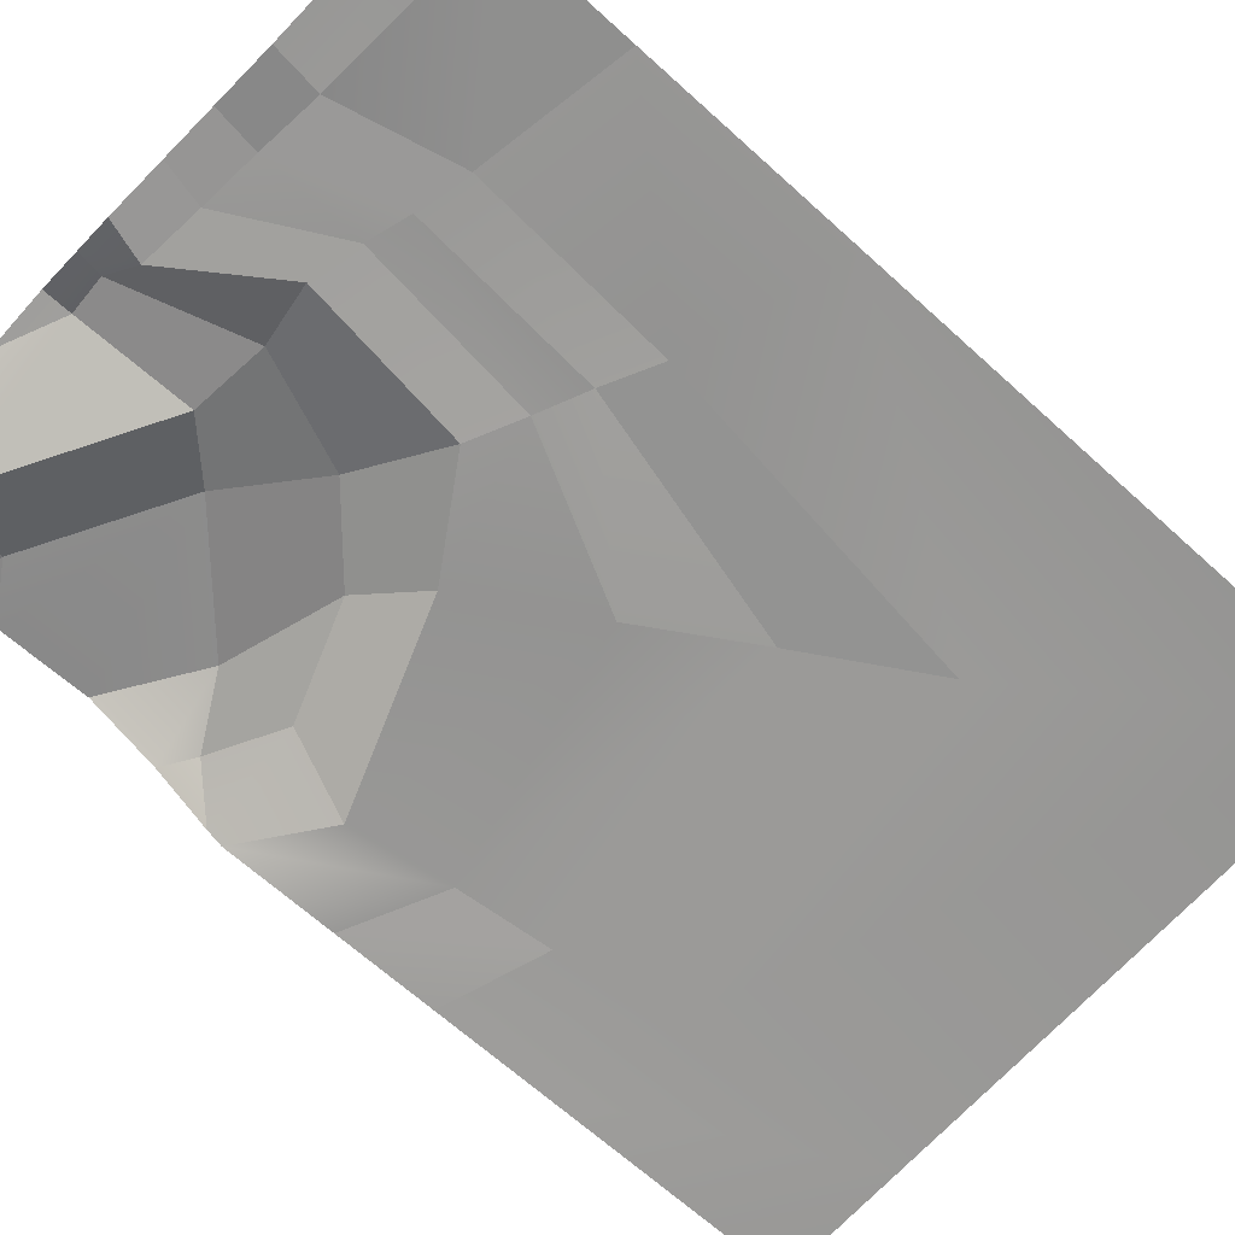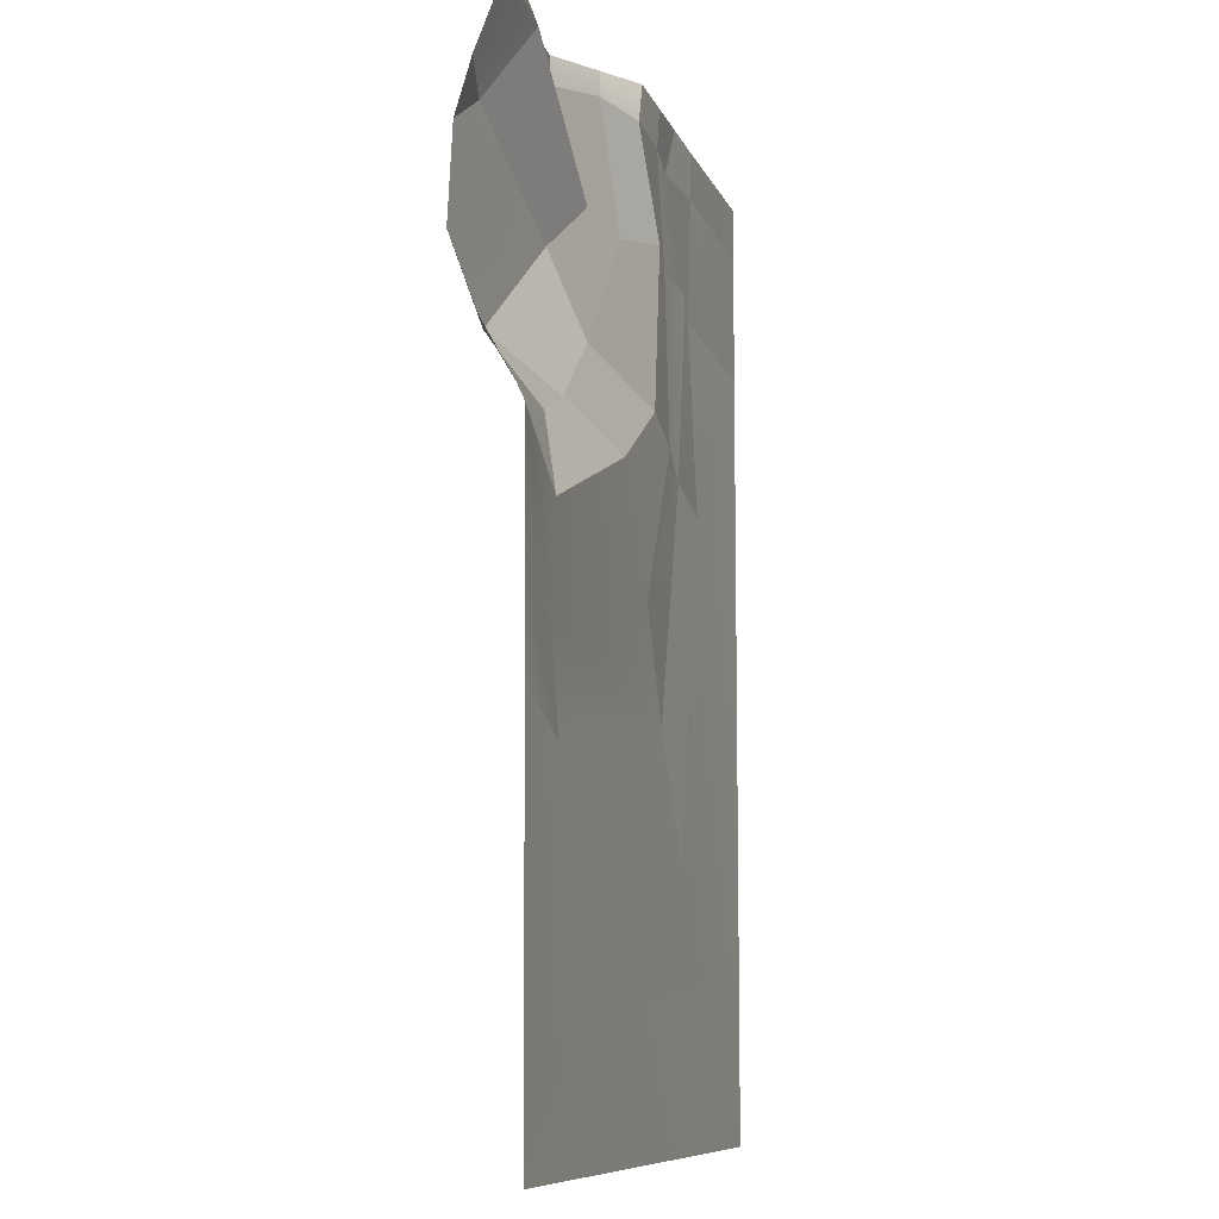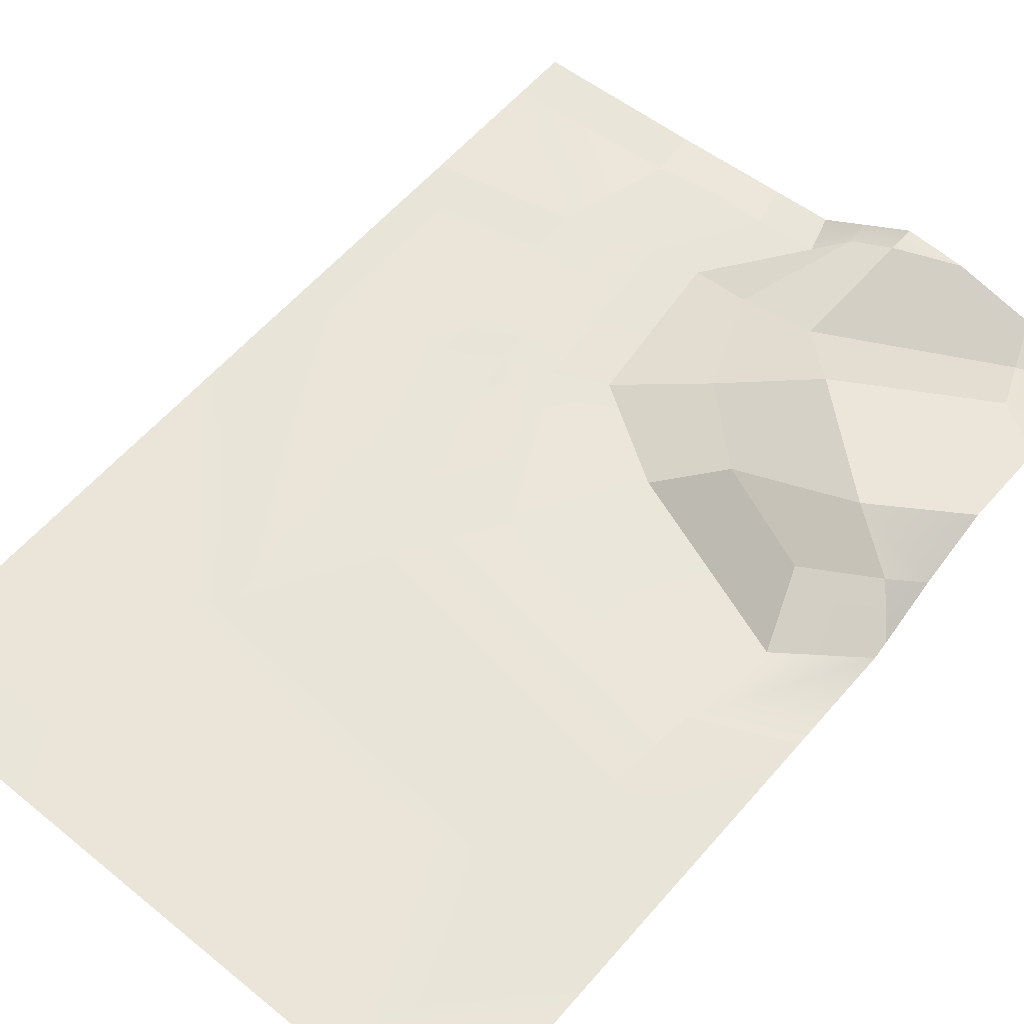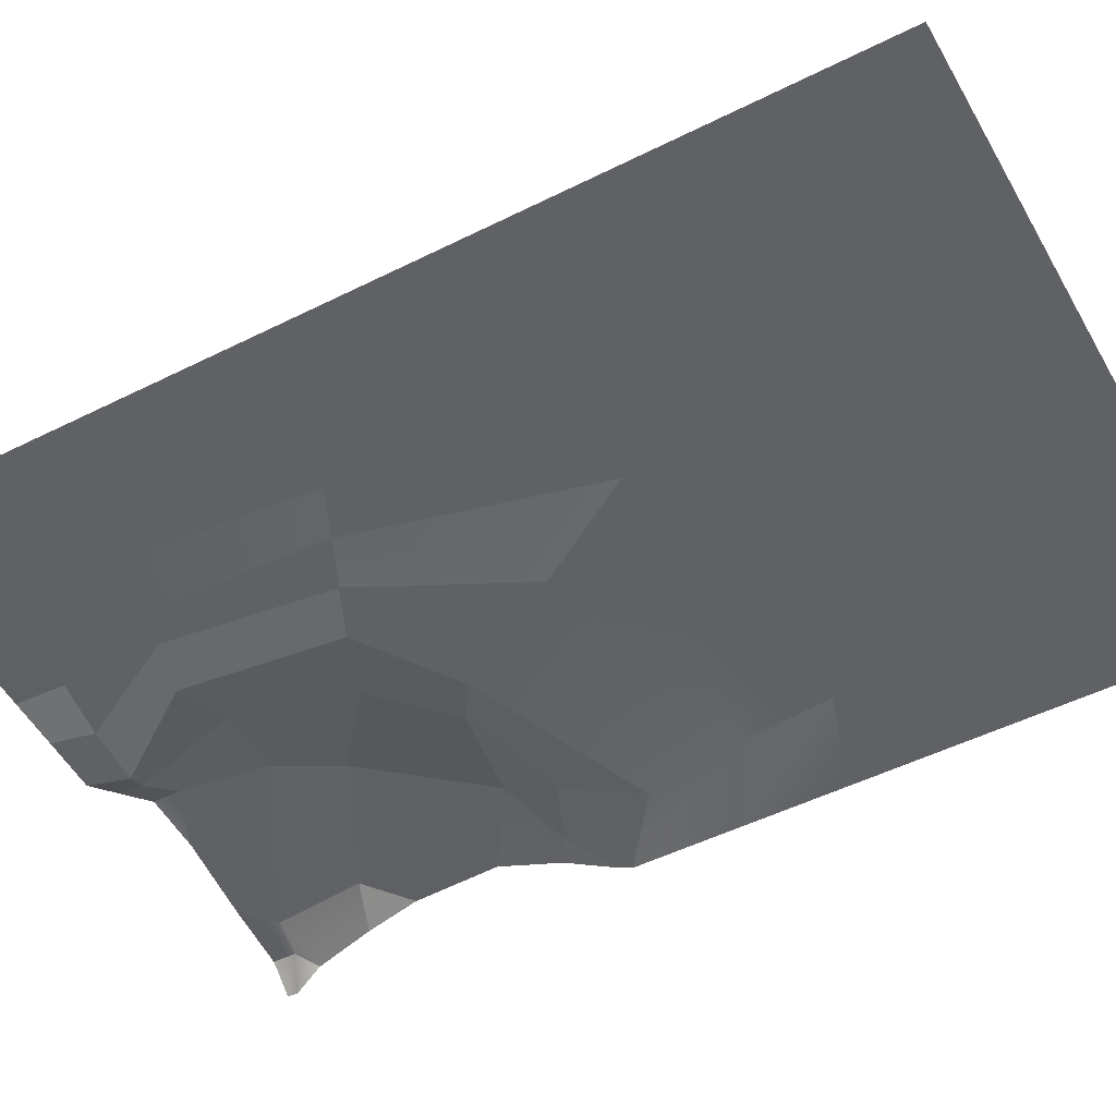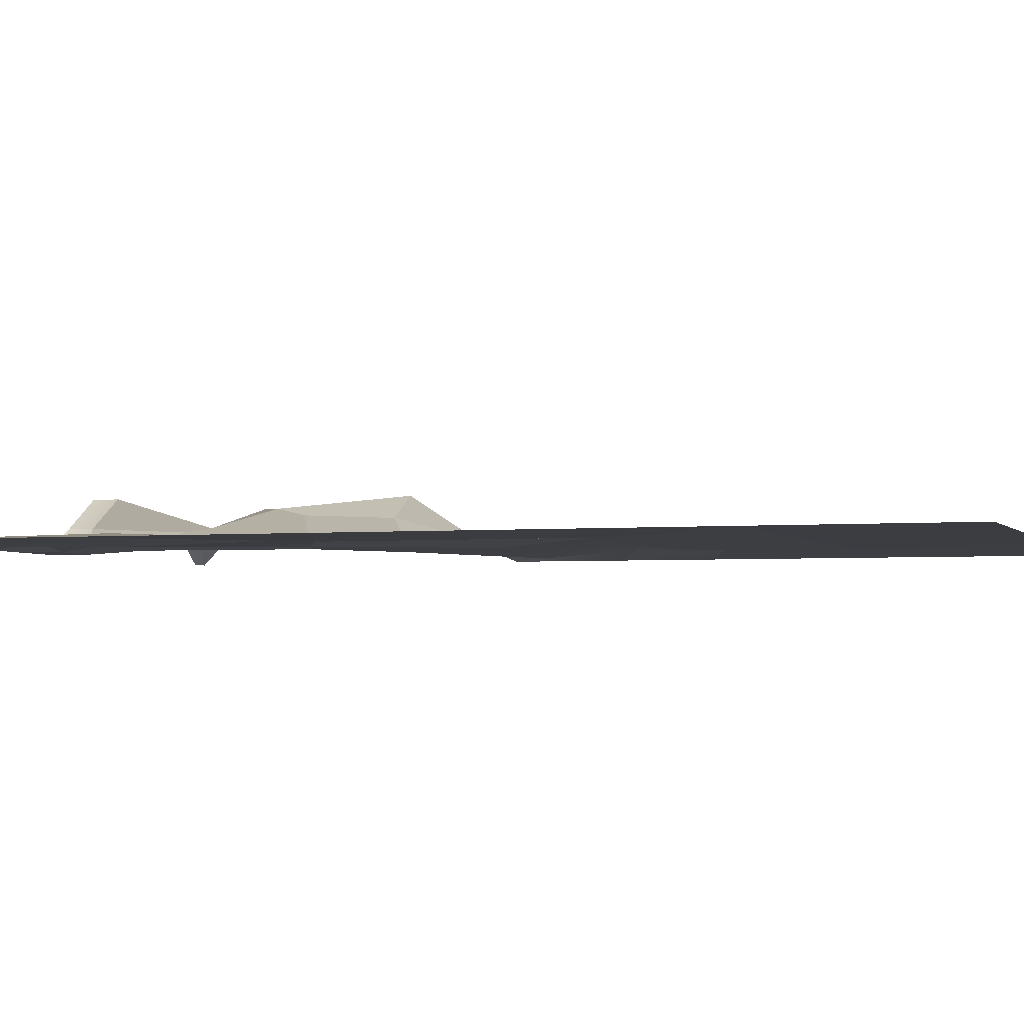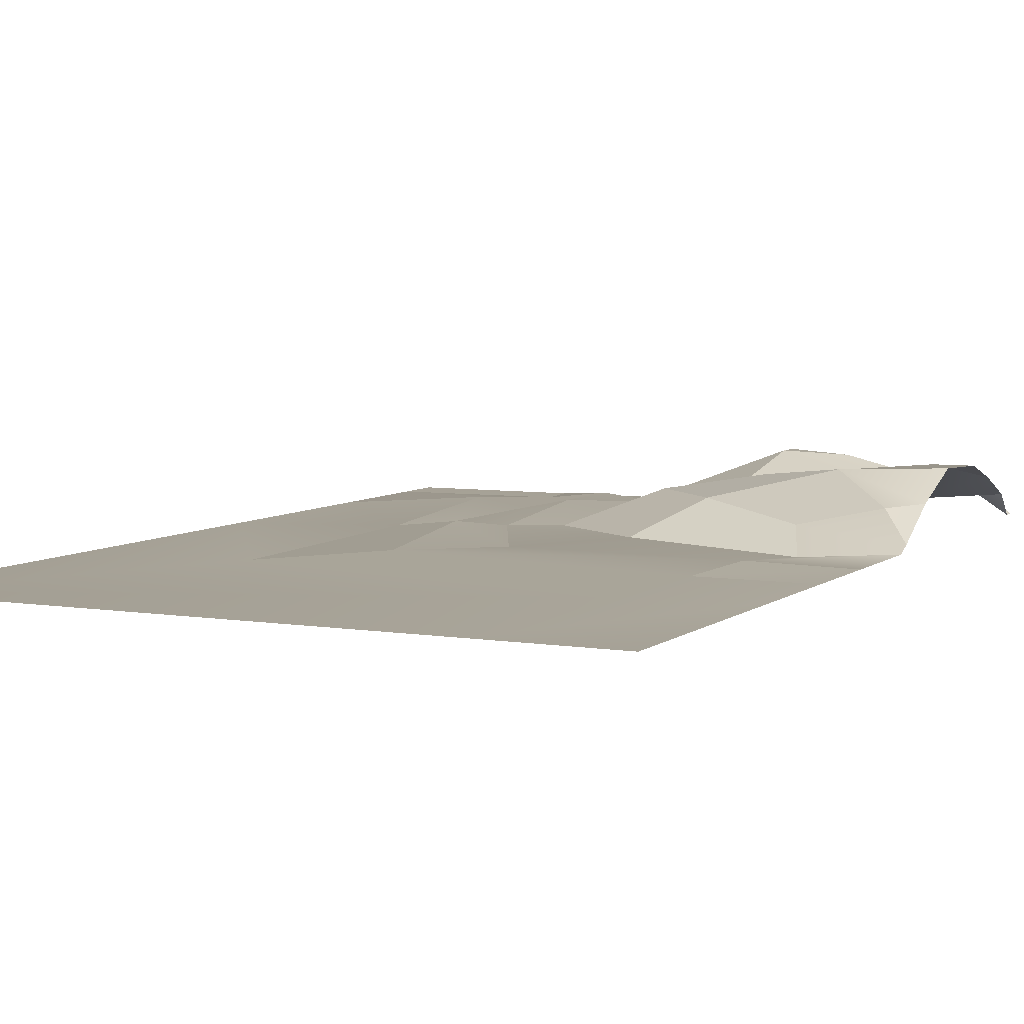
<metadata>
{"format":"obj","ext":"obj","renderer":"f3d","projection":"perspective","resolution":1024,"background":"white","views":[{"elev":-68.4,"azim":47.9,"up":"+Y"},{"elev":-9.1,"azim":-73.4,"up":"+Z"},{"elev":58.4,"azim":-139.9,"up":"+Y"},{"elev":-49.2,"azim":119.0,"up":"+Y"},{"elev":-3.2,"azim":108.6,"up":"+Y"},{"elev":6.2,"azim":-153.9,"up":"+Y"}]}
</metadata>
<code>
g mountain17
v -11.2 -1.1 3.594
v -8.601 -1.1 1.665
v -7.634 -0.442 4.262
v -11.2 -0.8592 4.125
v -10.11 0.0728 5.379
v -7.634 -0.442 4.262
v -4.215 0.1244 5.488
v -8.245 1.113 6.466
v -10.11 0.0728 5.379
v -0.5789 -1.1 14.77
v -0.1997 -1.1 16.08
v -1.621 -0.2024 16.08
v -1.718 -0.2036 15.25
v -1.718 -0.2036 15.25
v -1.621 -0.2024 16.08
v -3.297 0.8566 16.08
v -3.298 0.8731 15.14
v -10.24 -0.364 15.27
v -10.26 -0.3397 16.08
v -11.2 -1.083 16.08
v -11.2 -1.1 15.71
v -0.3527 -0.4372 11.22
v -1.718 -0.2036 15.25
v -3.298 0.8731 15.14
v -2.864 -0.1841 11.45
v 1.73 -1.1 11.56
v -0.5789 -1.1 14.77
v -1.718 -0.2036 15.25
v -0.3527 -0.4372 11.22
v -1.845 0.1251 7.667
v -0.3527 -0.4372 11.22
v -2.864 -0.1841 11.45
v -4.571 0.5259 9.827
v -8.245 1.113 6.466
v -11.2 1.099 8.412
v -11.2 0.2037 6.023
v -10.11 0.0728 5.379
v -2.864 -0.1841 11.45
v -8.595 -0.5429 14.76
v -9.494 0.8357 12.48
v -4.571 0.5259 9.827
v -8.595 -0.5429 14.76
v -2.864 -0.1841 11.45
v -3.298 0.8731 15.14
v -8.078 0.06297 16.08
v -5.346 0.7209 16.08
v -11.2 1.099 8.412
v -8.245 1.113 6.466
v -4.571 0.5259 9.827
v -11.2 0.9434 11.39
v -9.494 0.8357 12.48
v -4.215 0.1244 5.488
v -1.845 0.1251 7.667
v -4.571 0.5259 9.827
v -8.245 1.113 6.466
v -9.494 0.8357 12.48
v -11.2 0.4187 13.12
v -11.2 0.9434 11.39
v -11.2 0.4187 13.12
v -9.494 0.8357 12.48
v -8.595 -0.5429 14.76
v -11.2 -0.3132 14.93
v -10.24 -0.364 15.27
v -0.3527 -0.4372 11.22
v -1.845 0.1251 7.667
v 1.134 -1.1 6.184
v 1.73 -1.1 11.56
v -4.215 0.1244 5.488
v -7.634 -0.442 4.262
v -8.601 -1.1 1.665
v -2.134 -1.1 4.089
v -1.845 0.1251 7.667
v -4.215 0.1244 5.488
v -2.134 -1.1 4.089
v 1.134 -1.1 6.184
v -11.2 -0.3132 14.93
v -10.24 -0.364 15.27
v -11.2 -1.1 15.71
v -11.2 -0.8592 4.125
v -10.11 0.0728 5.379
v -11.2 0.2037 6.023
v -5.346 0.7209 16.08
v -3.298 0.8731 15.14
v -3.297 0.8566 16.08
v -10.26 -0.3397 16.08
v -10.24 -0.364 15.27
v -8.595 -0.5429 14.76
v -8.078 0.06297 16.08
v -11.2 -1.1 3.594
v -11.18 -1.102 -0.1651
v -8.178 -0.8358 -1.7
v -8.601 -1.1 1.665
v 0.2201 -1.102 0.2282
v -2.134 -1.1 4.089
v 2.821 -1.102 5.387
v 1.134 -1.1 6.184
v 2.358 -0.9356 -3.278
v -7.794 -0.9385 -4.756
v 4.795 -0.9048 -7.274
v -7.356 -1.108 -8.239
v -11.15 -1.105 -3.579
v -11.13 -1.108 -7.47
v 11.2 -1.113 -16.08
v 11.2 -1.113 2.282
v 6.098 -1.108 3.838
v 11.2 -1.113 9.541
v 6.335 -0.7752 10.35
v -6.53 -1.113 -16.08
v -11.09 -1.113 -16.08
v 2.358 -0.9356 -3.278
v 4.795 -0.9048 -7.274
v 4.352 -0.9614 4.663
v 4.716 -1.105 10.78
v 3.295 -0.8246 11.15
v 4.716 -1.105 10.78
v 3.307 -0.8519 14.42
v 5.415 -1.108 14.23
v 6.335 -0.7752 10.35
v 4.352 -0.9614 4.663
v 6.098 -1.108 3.838
v 1.458 -1.102 14.59
v -0.5789 -1.1 14.77
v 1.759 -1.102 15.99
v -0.1997 -1.1 16.08
v 11.2 -1.113 13.87
v 11.2 -1.113 15.63
v 5.566 -1.108 15.81
v 0.2201 -1.102 0.2282
v 2.358 -0.9356 -3.278
v 2.821 -1.102 5.387
v 1.73 -1.1 11.56
v 3.295 -0.8246 11.15
v 1.458 -1.102 14.59
v -0.5789 -1.1 14.77
v 1.134 -1.1 6.184
v 2.821 -1.102 5.387
v 3.307 -0.8519 14.42
v 5.415 -1.108 14.23
v 5.566 -1.108 15.81
v 3.538 -1.105 15.9
v 6.335 -0.7752 10.35
v 11.2 -1.113 13.87
v 11.2 -1.113 9.541
v 1.458 -1.102 14.59
v 3.307 -0.8519 14.42
v 3.538 -1.105 15.9
v 1.759 -1.102 15.99
v -11.18 -1.102 -0.1651
v -7.794 -0.9385 -4.756
v -8.178 -0.8358 -1.7
f 3 2 1
f 1 4 3
f 4 5 3
f 8 7 6
f 9 8 6
f 12 11 10
f 13 12 10
f 16 15 14
f 17 16 14
f 20 19 18
f 21 20 18
f 24 23 22
f 25 24 22
f 28 27 26
f 29 28 26
f 32 31 30
f 33 32 30
f 36 35 34
f 37 36 34
f 40 39 38
f 41 40 38
f 44 43 42
f 42 45 44
f 45 46 44
f 49 48 47
f 47 50 49
f 50 51 49
f 54 53 52
f 55 54 52
f 58 57 56
f 61 60 59
f 59 62 61
f 62 63 61
f 66 65 64
f 67 66 64
f 70 69 68
f 71 70 68
f 74 73 72
f 75 74 72
f 78 77 76
f 81 80 79
f 84 83 82
f 87 86 85
f 88 87 85
f 91 90 89
f 92 91 89
f 93 91 92
f 94 93 92
f 95 93 94
f 96 95 94
f 93 97 91
f 97 98 91
f 97 99 98
f 99 100 98
f 98 100 101
f 100 102 101
f 99 103 100
f 104 103 99
f 105 104 99
f 106 104 105
f 107 106 105
f 103 108 100
f 100 108 102
f 108 109 102
f 105 111 110
f 112 105 110
f 113 112 95
f 114 113 95
f 116 115 114
f 116 117 115
f 117 118 115
f 115 118 119
f 118 120 119
f 121 116 114
f 123 121 122
f 124 123 122
f 126 125 117
f 127 126 117
f 119 129 128
f 130 119 128
f 133 132 131
f 134 133 131
f 131 132 135
f 132 136 135
f 139 138 137
f 140 139 137
f 138 142 141
f 142 143 141
f 146 145 144
f 147 146 144
f 149 101 148
f 150 149 148

</code>
